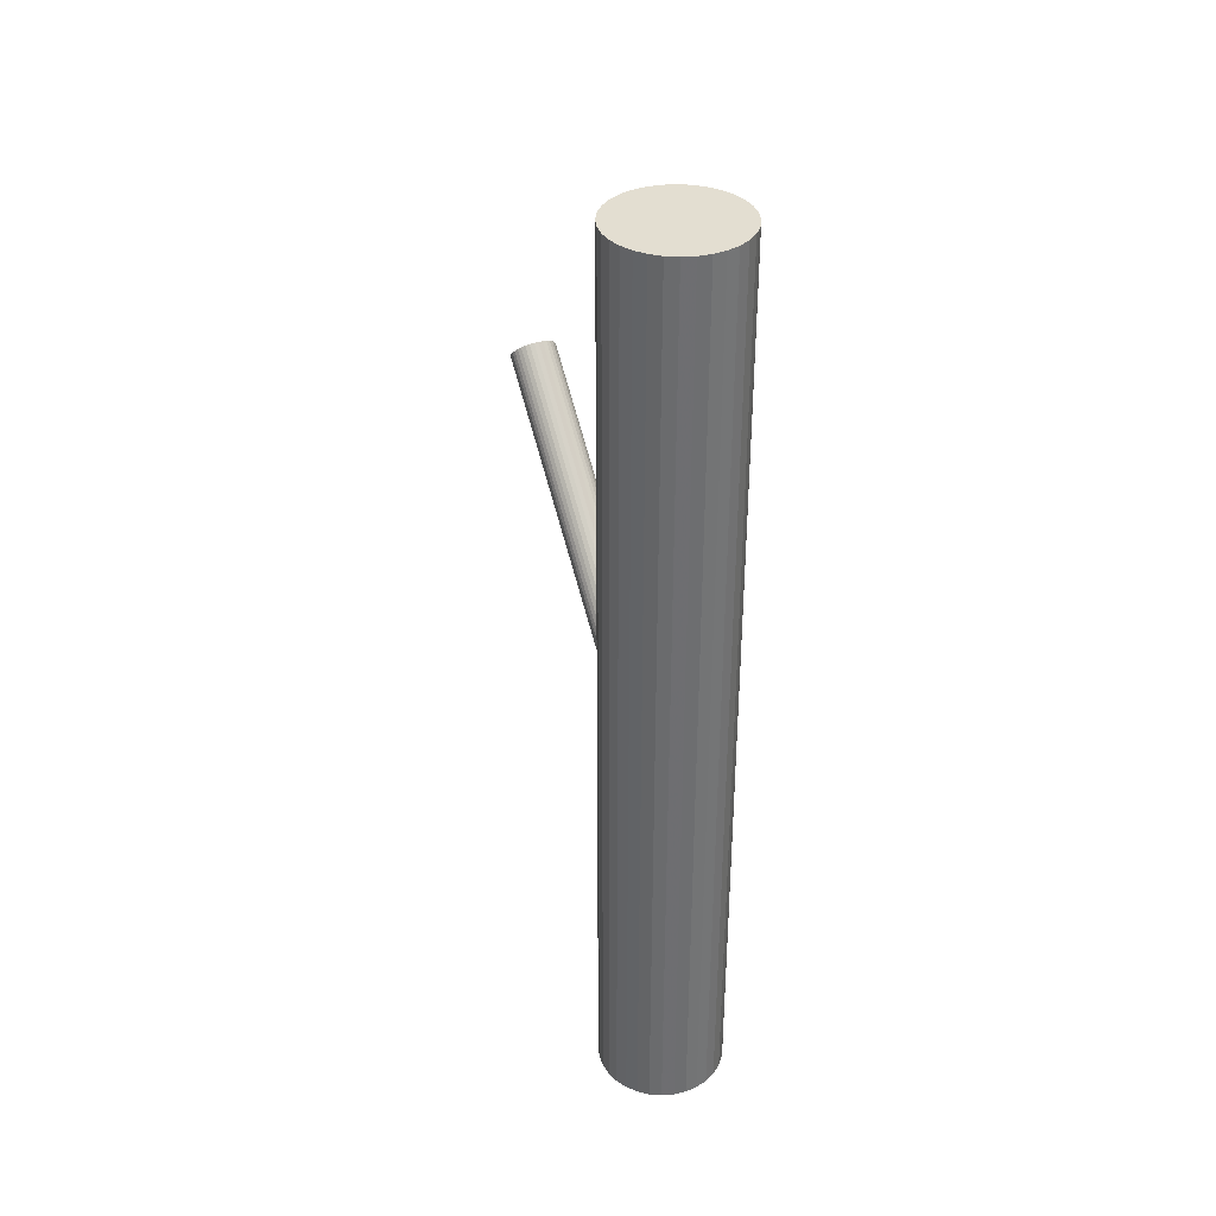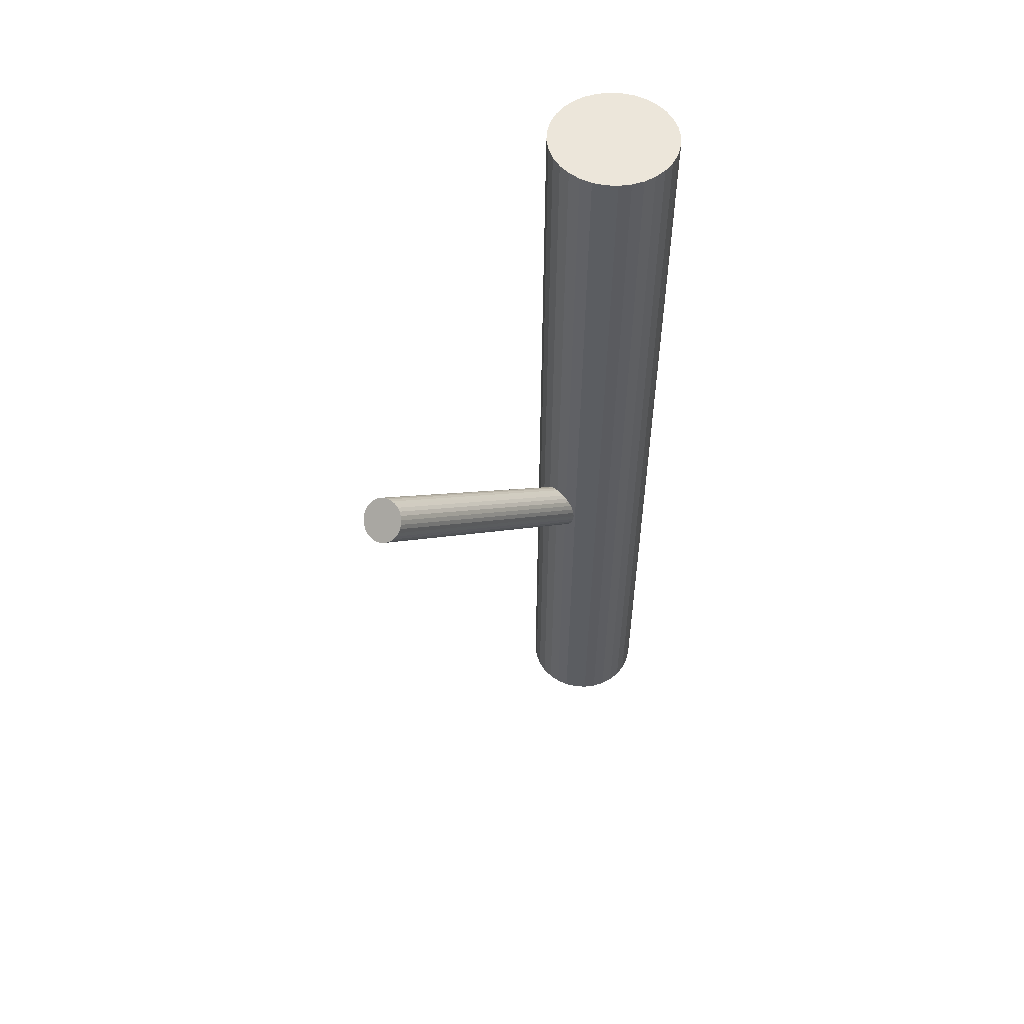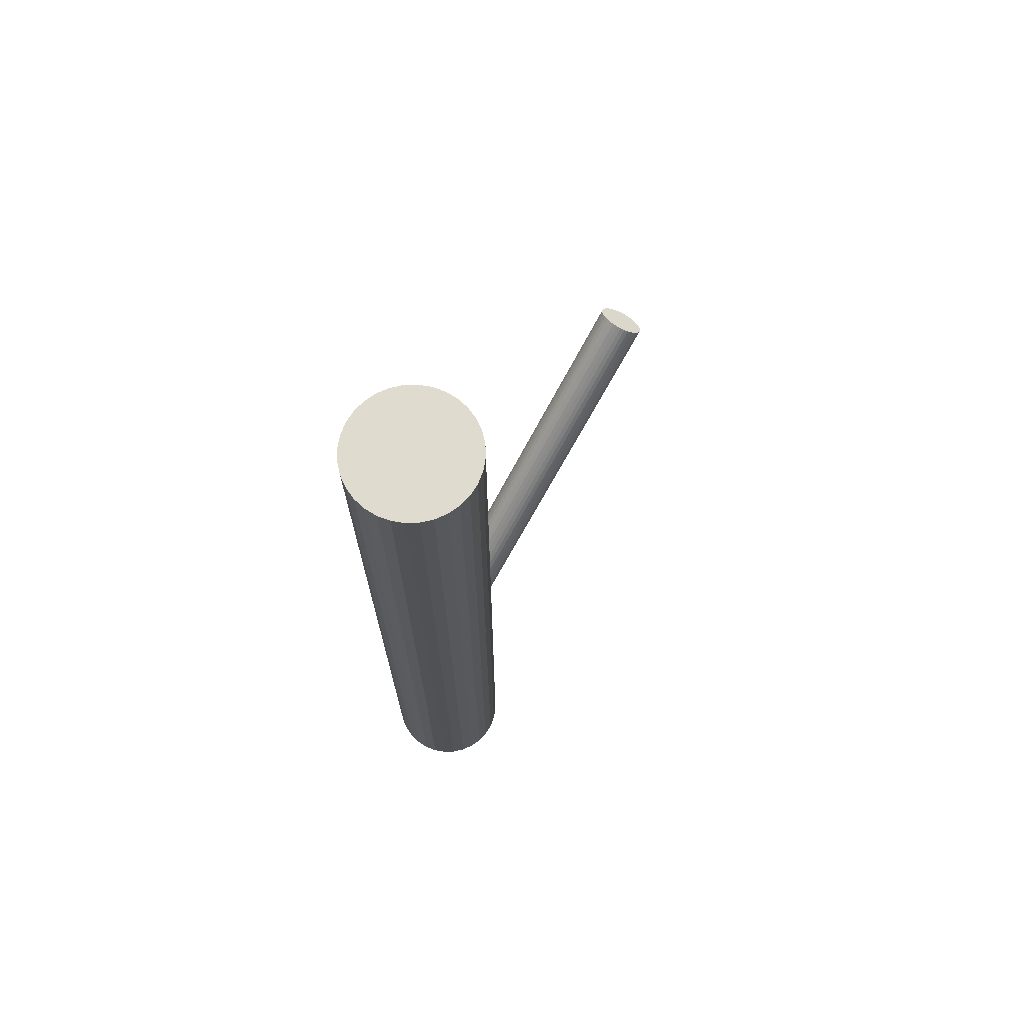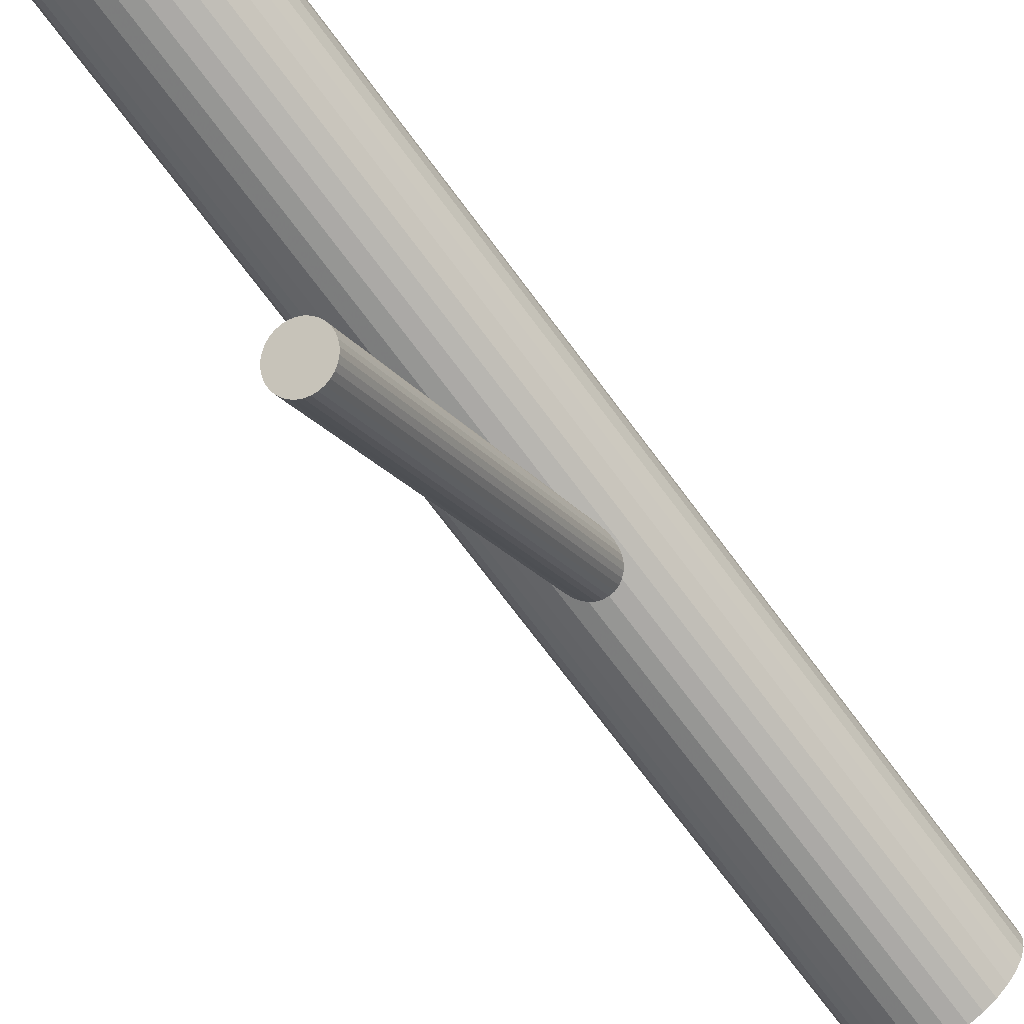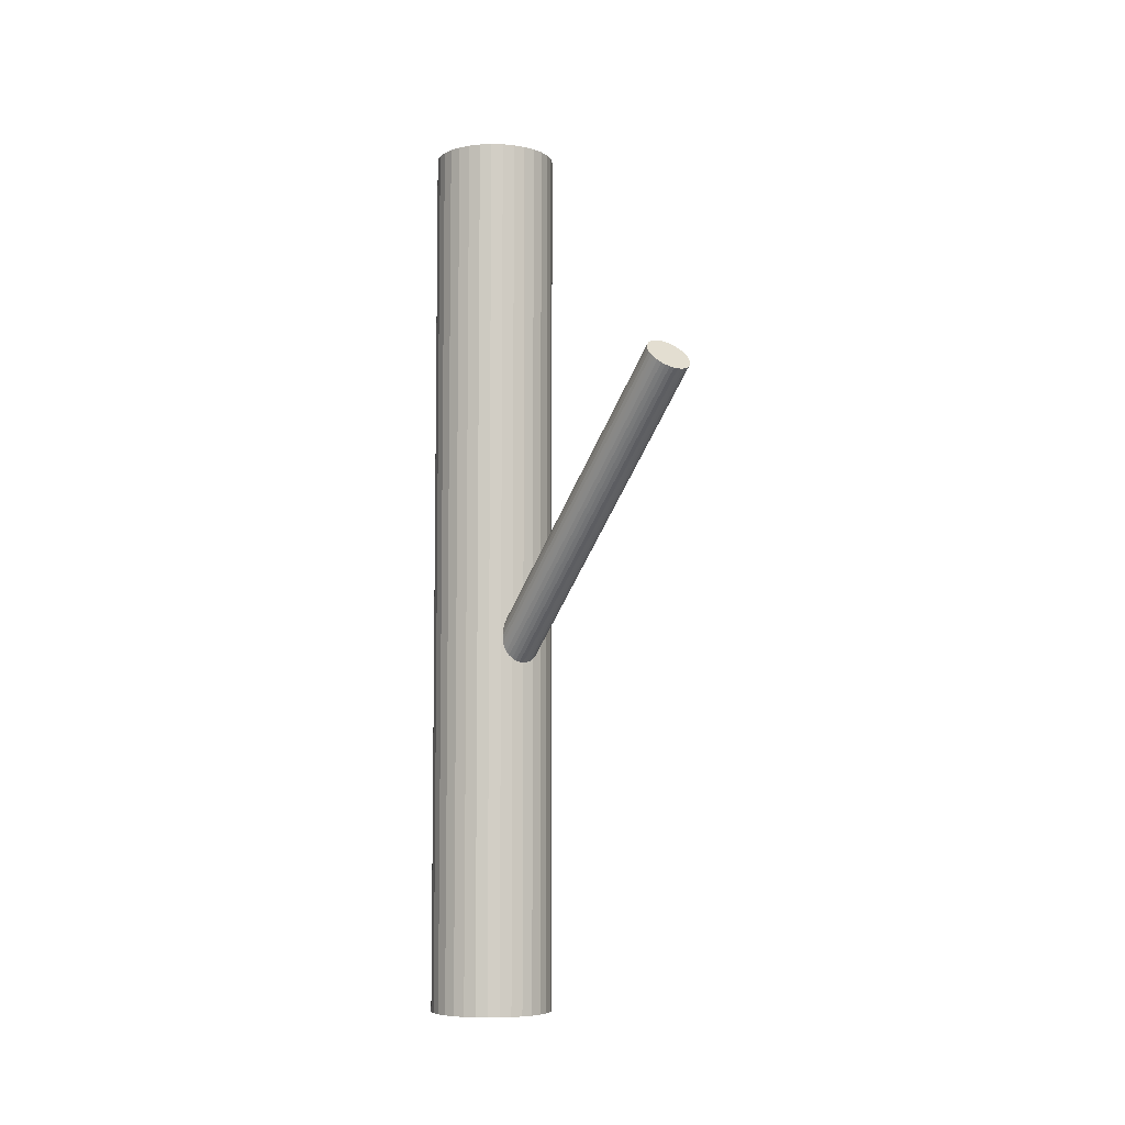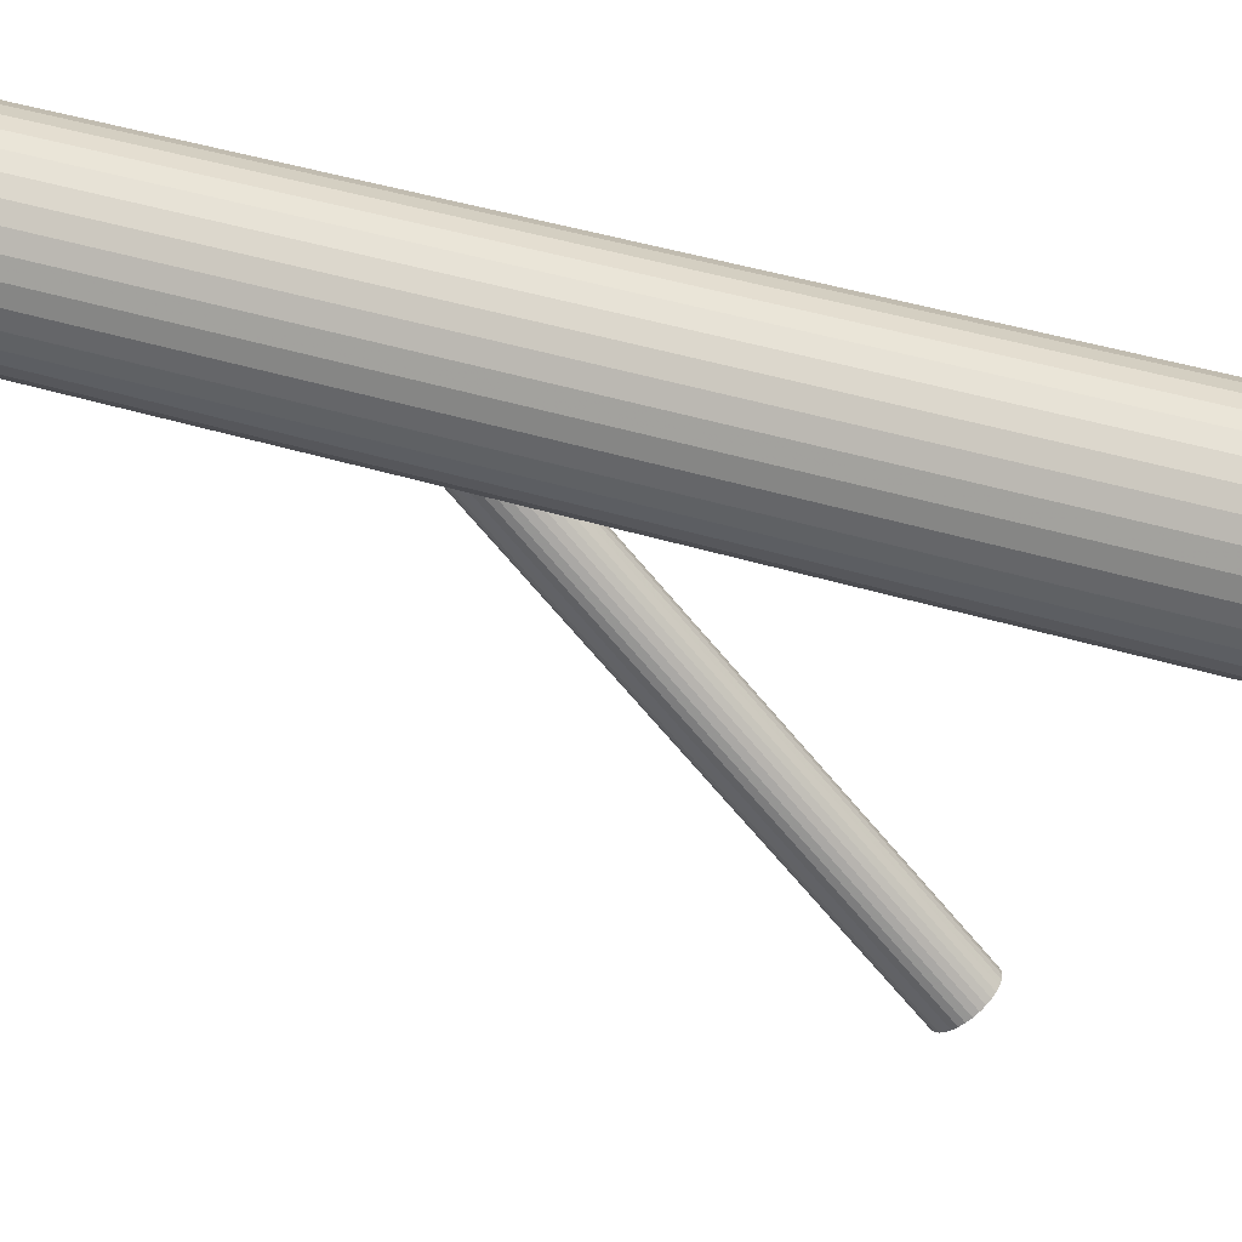
<metadata>
{"format":"obj","ext":"obj","renderer":"f3d","projection":"perspective","resolution":1024,"background":"white","views":[{"elev":36.0,"azim":157.6,"up":"+Z"},{"elev":54.5,"azim":42.9,"up":"+Z"},{"elev":70.3,"azim":-142.5,"up":"+Z"},{"elev":-71.8,"azim":36.6,"up":"+Y"},{"elev":-6.9,"azim":-32.2,"up":"+Z"},{"elev":41.1,"azim":-69.2,"up":"+Y"}]}
</metadata>
<code>
v -0 0.0837 -0.5
v -0 0.0837 0.5
v -0 0.1526 -0.136
v -0 0.1526 -0.5
v -0 0.1526 0.5
v -0 -0.1882 0.2127
v -0 -0.2214 0.1768
v 0 0.2214 -0.5
v 0 0.2214 0.5
v -0 0.1692 -0.1181
v -0 0.136 -0.154
v -0 -0.2048 0.1948
v -0.02398 -0.2081 0.1913
v -0.02398 0.1558 -0.1325
v -0.02398 0.1493 -0.1395
v -0.02398 -0.2016 0.1983
v -0.04869 0.2013 -0.5
v -0.04869 0.2013 0.5
v -0.04869 0.1039 -0.5
v -0.04869 0.1039 0.5
v -0.01729 0.1408 -0.1487
v -0.01729 0.1643 -0.1233
v -0.01729 -0.2166 0.1821
v -0.01729 -0.1931 0.2075
v -0.03826 0.09531 -0.5
v -0.03826 0.09531 0.5
v -0.03826 0.2098 -0.5
v -0.03826 0.2098 0.5
v 0.05725 0.1908 -0.5
v 0.05725 0.1908 0.5
v 0.05725 0.1143 -0.5
v 0.05725 0.1143 0.5
v -0.06362 0.1262 -0.5
v -0.06362 0.1262 0.5
v -0.06362 0.1789 -0.5
v -0.06362 0.1789 0.5
v -0.02033 -0.214 0.1848
v -0.02033 0.1618 -0.1261
v -0.02033 0.1433 -0.146
v -0.02033 -0.1956 0.2048
v 0.009357 -0.2202 0.1782
v 0.009357 -0.1895 0.2114
v 0.009357 0.1372 -0.1526
v 0.009357 0.1679 -0.1195
v 0.06886 0.1526 -0.5
v 0.06886 0.1526 0.5
v -0.01343 0.2201 -0.5
v -0.01343 0.2201 0.5
v -0.01343 0.08503 -0.5
v -0.01343 0.08503 0.5
v 0.00477 -0.2211 0.1772
v 0.00477 0.1689 -0.1184
v 0.00477 0.1363 -0.1536
v 0.00477 -0.1885 0.2124
v 0.02259 0.1462 -0.1429
v 0.02259 0.1589 -0.1292
v 0.02259 -0.2112 0.1879
v 0.02259 -0.1985 0.2017
v -0.01358 0.1664 -0.1211
v -0.01358 0.1388 -0.151
v -0.01358 -0.191 0.2097
v -0.01358 -0.2186 0.1799
v -0.02635 0.2162 -0.5
v -0.02635 0.2162 0.5
v -0.02635 0.08895 -0.5
v -0.02635 0.08895 0.5
v 0.06754 0.1391 -0.5
v 0.06754 0.1391 0.5
v 0.06754 0.166 -0.5
v 0.06754 0.166 0.5
v -0.02445 0.1526 -0.136
v -0.02445 -0.2048 0.1948
v 0.02445 0.1526 -0.136
v 0.02445 -0.2048 0.1948
v -0.06754 0.1391 -0.5
v -0.06754 0.1391 0.5
v -0.06754 0.166 -0.5
v -0.06754 0.166 0.5
v 0.02635 0.2162 -0.5
v 0.02635 0.2162 0.5
v 0.02635 0.08895 -0.5
v 0.02635 0.08895 0.5
v 0.01358 0.1664 -0.1211
v 0.01358 0.1388 -0.151
v 0.01358 -0.191 0.2097
v 0.01358 -0.2186 0.1799
v -0.02259 0.1462 -0.1429
v -0.02259 0.1589 -0.1292
v -0.02259 -0.2112 0.1879
v -0.02259 -0.1985 0.2017
v -0.00477 -0.2211 0.1772
v -0.00477 0.1689 -0.1184
v -0.00477 0.1363 -0.1536
v -0.00477 -0.1885 0.2124
v 0.01343 0.2201 -0.5
v 0.01343 0.2201 0.5
v 0.01343 0.08503 -0.5
v 0.01343 0.08503 0.5
v -0.06886 0.1526 -0.5
v -0.06886 0.1526 0.5
v -0.009357 -0.2202 0.1782
v -0.009357 -0.1895 0.2114
v -0.009357 0.1372 -0.1526
v -0.009357 0.1679 -0.1195
v 0.02033 -0.214 0.1848
v 0.02033 0.1618 -0.1261
v 0.02033 0.1433 -0.146
v 0.02033 -0.1956 0.2048
v 0.06362 0.1262 -0.5
v 0.06362 0.1262 0.5
v 0.06362 0.1789 -0.5
v 0.06362 0.1789 0.5
v -0.05725 0.1908 -0.5
v -0.05725 0.1908 0.5
v -0.05725 0.1143 -0.5
v -0.05725 0.1143 0.5
v 0.03826 0.09531 -0.5
v 0.03826 0.09531 0.5
v 0.03826 0.2098 -0.5
v 0.03826 0.2098 0.5
v 0.01729 0.1408 -0.1487
v 0.01729 0.1643 -0.1233
v 0.01729 -0.2166 0.1821
v 0.01729 -0.1931 0.2075
v 0.04869 0.2013 -0.5
v 0.04869 0.2013 0.5
v 0.04869 0.1039 -0.5
v 0.04869 0.1039 0.5
v 0.02398 -0.2081 0.1913
v 0.02398 0.1558 -0.1325
v 0.02398 0.1493 -0.1395
v 0.02398 -0.2016 0.1983
f 45 4 69
f 45 69 46
f 46 69 70
f 46 70 5
f 69 4 111
f 69 111 70
f 70 111 112
f 70 112 5
f 111 4 29
f 111 29 112
f 112 29 30
f 112 30 5
f 29 4 125
f 29 125 30
f 30 125 126
f 30 126 5
f 125 4 119
f 125 119 126
f 126 119 120
f 126 120 5
f 119 4 79
f 119 79 120
f 120 79 80
f 120 80 5
f 79 4 95
f 79 95 80
f 80 95 96
f 80 96 5
f 95 4 8
f 95 8 96
f 96 8 9
f 96 9 5
f 8 4 47
f 8 47 9
f 9 47 48
f 9 48 5
f 47 4 63
f 47 63 48
f 48 63 64
f 48 64 5
f 63 4 27
f 63 27 64
f 64 27 28
f 64 28 5
f 27 4 17
f 27 17 28
f 28 17 18
f 28 18 5
f 17 4 113
f 17 113 18
f 18 113 114
f 18 114 5
f 113 4 35
f 113 35 114
f 114 35 36
f 114 36 5
f 35 4 77
f 35 77 36
f 36 77 78
f 36 78 5
f 77 4 99
f 77 99 78
f 78 99 100
f 78 100 5
f 99 4 75
f 99 75 100
f 100 75 76
f 100 76 5
f 75 4 33
f 75 33 76
f 76 33 34
f 76 34 5
f 33 4 115
f 33 115 34
f 34 115 116
f 34 116 5
f 115 4 19
f 115 19 116
f 116 19 20
f 116 20 5
f 19 4 25
f 19 25 20
f 20 25 26
f 20 26 5
f 25 4 65
f 25 65 26
f 26 65 66
f 26 66 5
f 65 4 49
f 65 49 66
f 66 49 50
f 66 50 5
f 49 4 1
f 49 1 50
f 50 1 2
f 50 2 5
f 1 4 97
f 1 97 2
f 2 97 98
f 2 98 5
f 97 4 81
f 97 81 98
f 98 81 82
f 98 82 5
f 81 4 117
f 81 117 82
f 82 117 118
f 82 118 5
f 117 4 127
f 117 127 118
f 118 127 128
f 118 128 5
f 127 4 31
f 127 31 128
f 128 31 32
f 128 32 5
f 31 4 109
f 31 109 32
f 32 109 110
f 32 110 5
f 109 4 67
f 109 67 110
f 110 67 68
f 110 68 5
f 67 4 45
f 67 45 68
f 68 45 46
f 68 46 5
f 73 3 130
f 73 130 74
f 74 130 132
f 74 132 12
f 130 3 56
f 130 56 132
f 132 56 58
f 132 58 12
f 56 3 106
f 56 106 58
f 58 106 108
f 58 108 12
f 106 3 122
f 106 122 108
f 108 122 124
f 108 124 12
f 122 3 83
f 122 83 124
f 124 83 85
f 124 85 12
f 83 3 44
f 83 44 85
f 85 44 42
f 85 42 12
f 44 3 52
f 44 52 42
f 42 52 54
f 42 54 12
f 52 3 10
f 52 10 54
f 54 10 6
f 54 6 12
f 10 3 92
f 10 92 6
f 6 92 94
f 6 94 12
f 92 3 104
f 92 104 94
f 94 104 102
f 94 102 12
f 104 3 59
f 104 59 102
f 102 59 61
f 102 61 12
f 59 3 22
f 59 22 61
f 61 22 24
f 61 24 12
f 22 3 38
f 22 38 24
f 24 38 40
f 24 40 12
f 38 3 88
f 38 88 40
f 40 88 90
f 40 90 12
f 88 3 14
f 88 14 90
f 90 14 16
f 90 16 12
f 14 3 71
f 14 71 16
f 16 71 72
f 16 72 12
f 71 3 15
f 71 15 72
f 72 15 13
f 72 13 12
f 15 3 87
f 15 87 13
f 13 87 89
f 13 89 12
f 87 3 39
f 87 39 89
f 89 39 37
f 89 37 12
f 39 3 21
f 39 21 37
f 37 21 23
f 37 23 12
f 21 3 60
f 21 60 23
f 23 60 62
f 23 62 12
f 60 3 103
f 60 103 62
f 62 103 101
f 62 101 12
f 103 3 93
f 103 93 101
f 101 93 91
f 101 91 12
f 93 3 11
f 93 11 91
f 91 11 7
f 91 7 12
f 11 3 53
f 11 53 7
f 7 53 51
f 7 51 12
f 53 3 43
f 53 43 51
f 51 43 41
f 51 41 12
f 43 3 84
f 43 84 41
f 41 84 86
f 41 86 12
f 84 3 121
f 84 121 86
f 86 121 123
f 86 123 12
f 121 3 107
f 121 107 123
f 123 107 105
f 123 105 12
f 107 3 55
f 107 55 105
f 105 55 57
f 105 57 12
f 55 3 131
f 55 131 57
f 57 131 129
f 57 129 12
f 131 3 73
f 131 73 129
f 129 73 74
f 129 74 12

</code>
